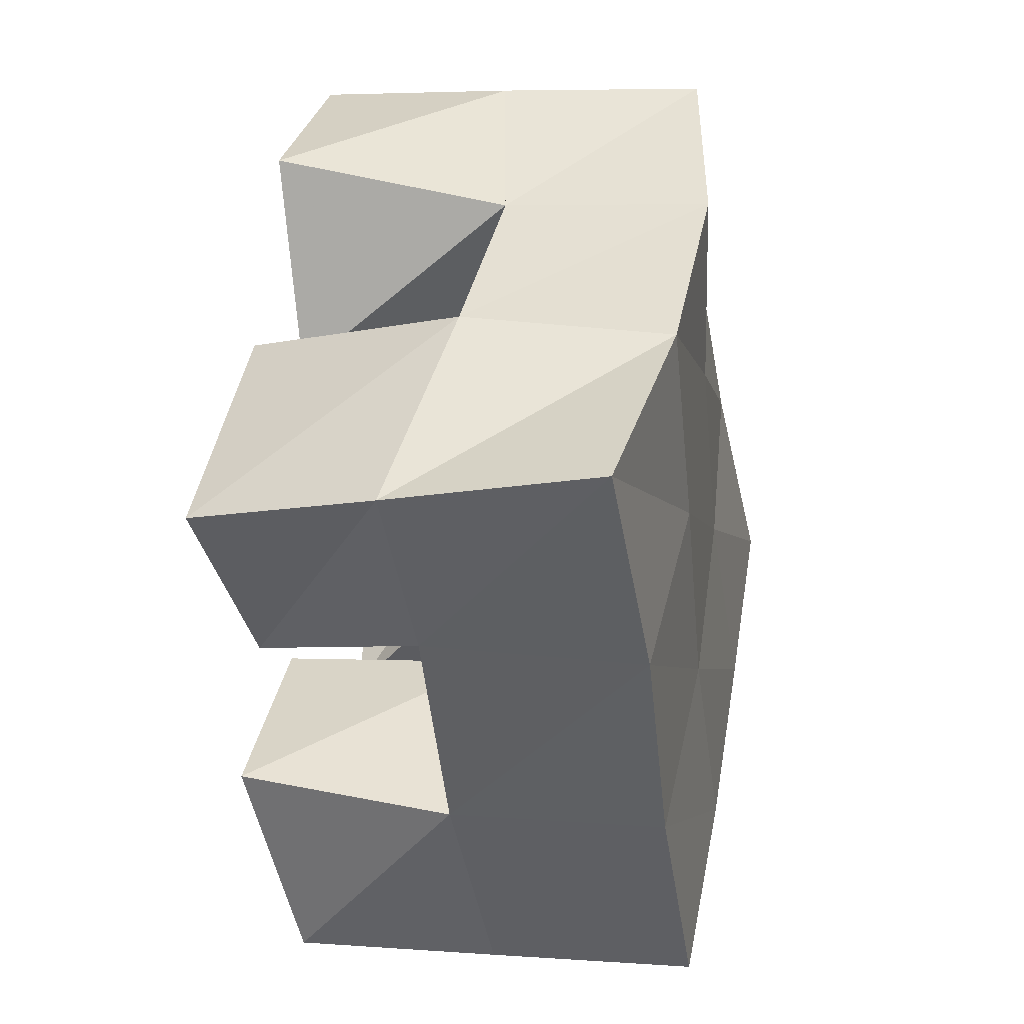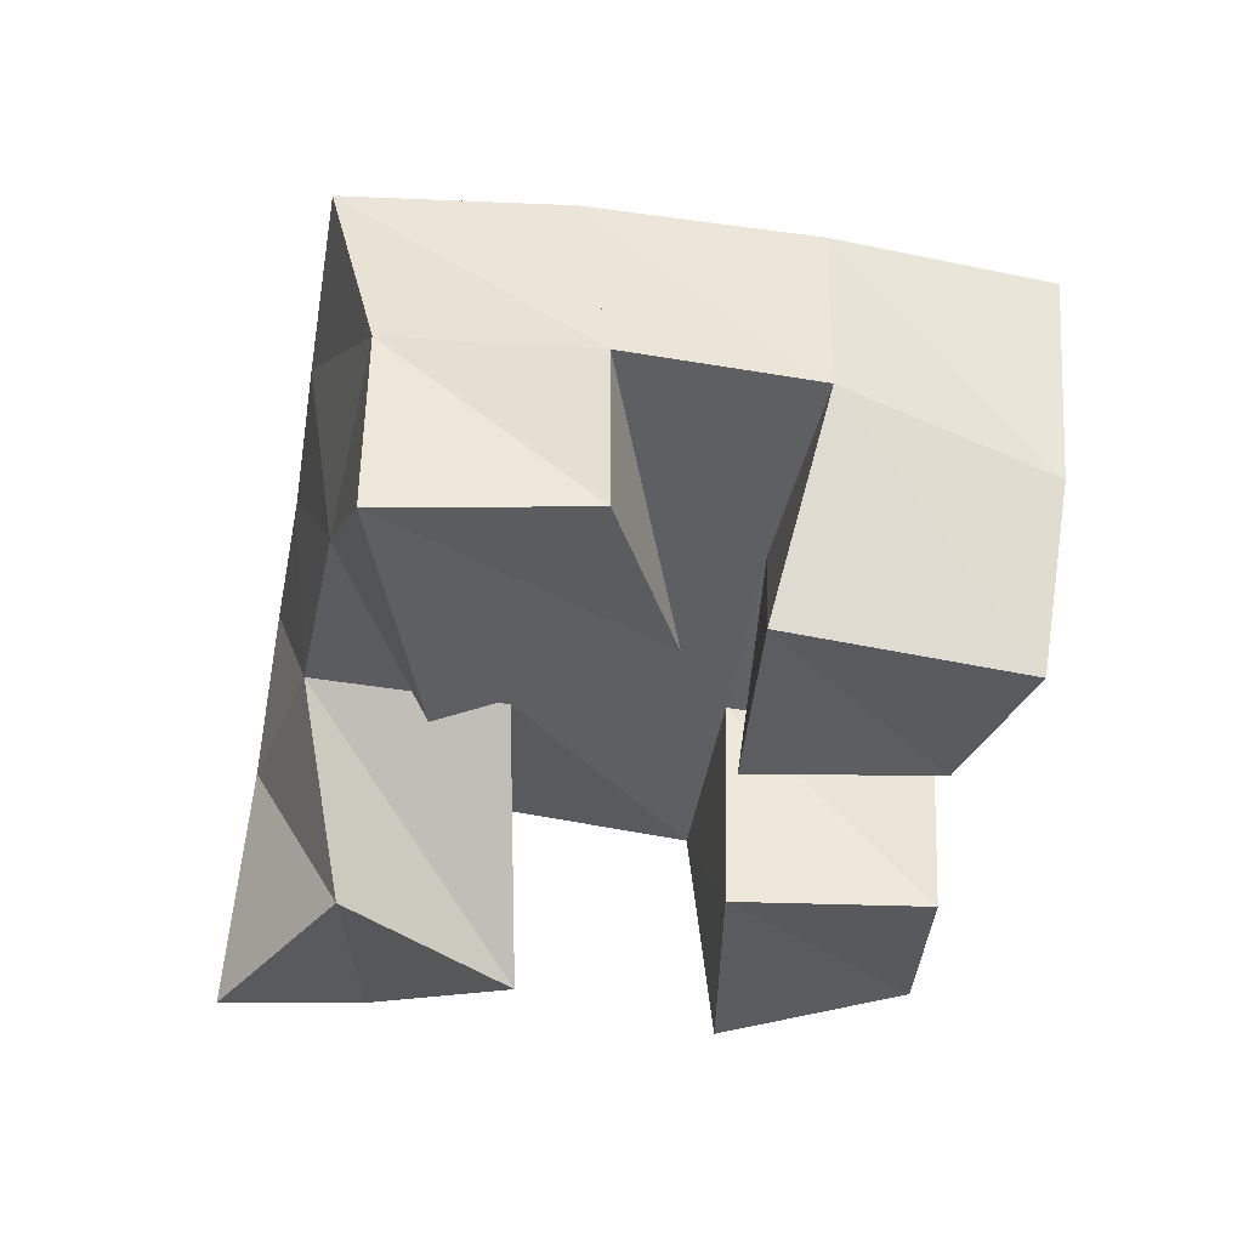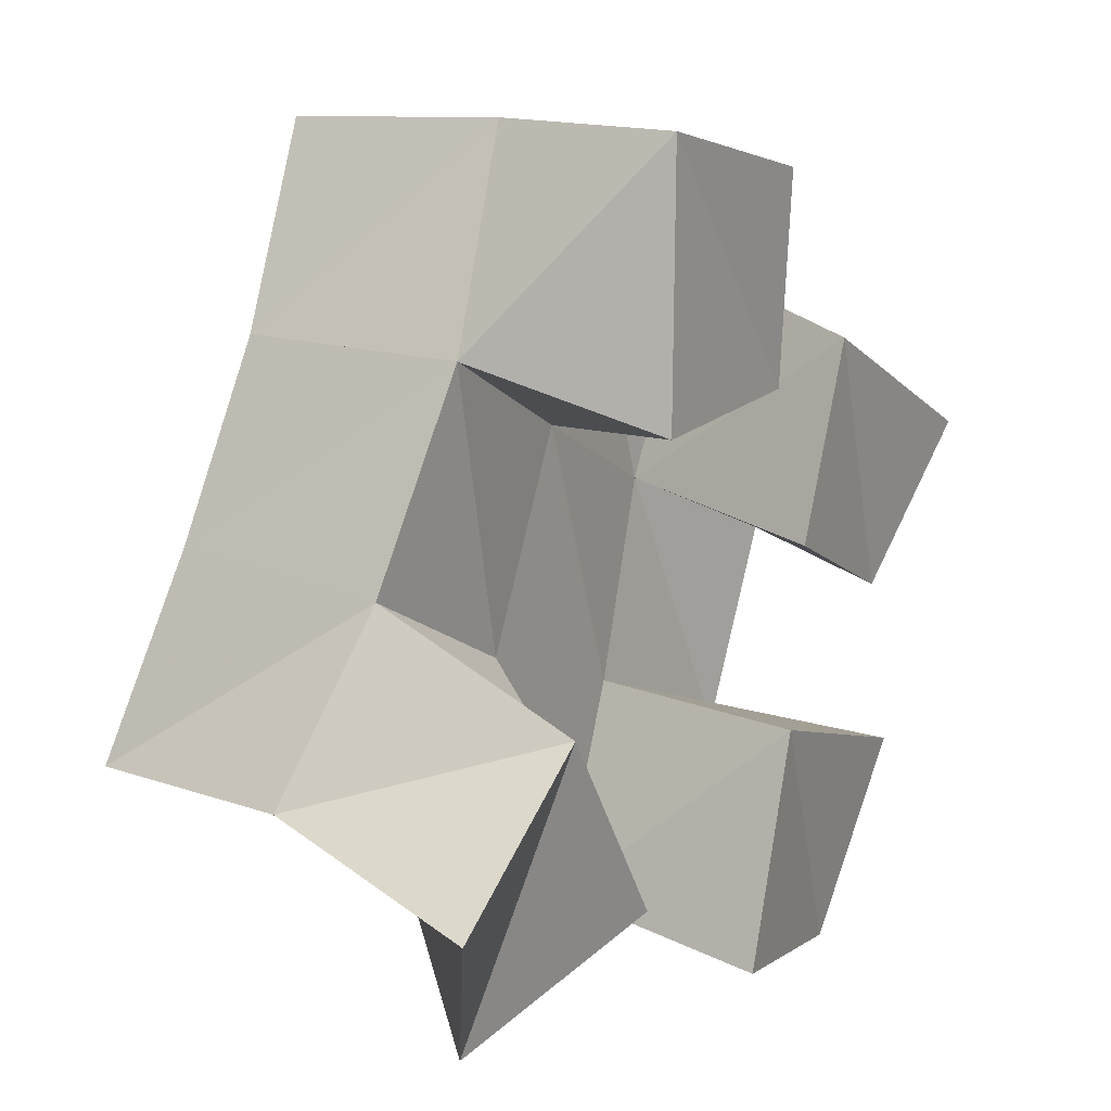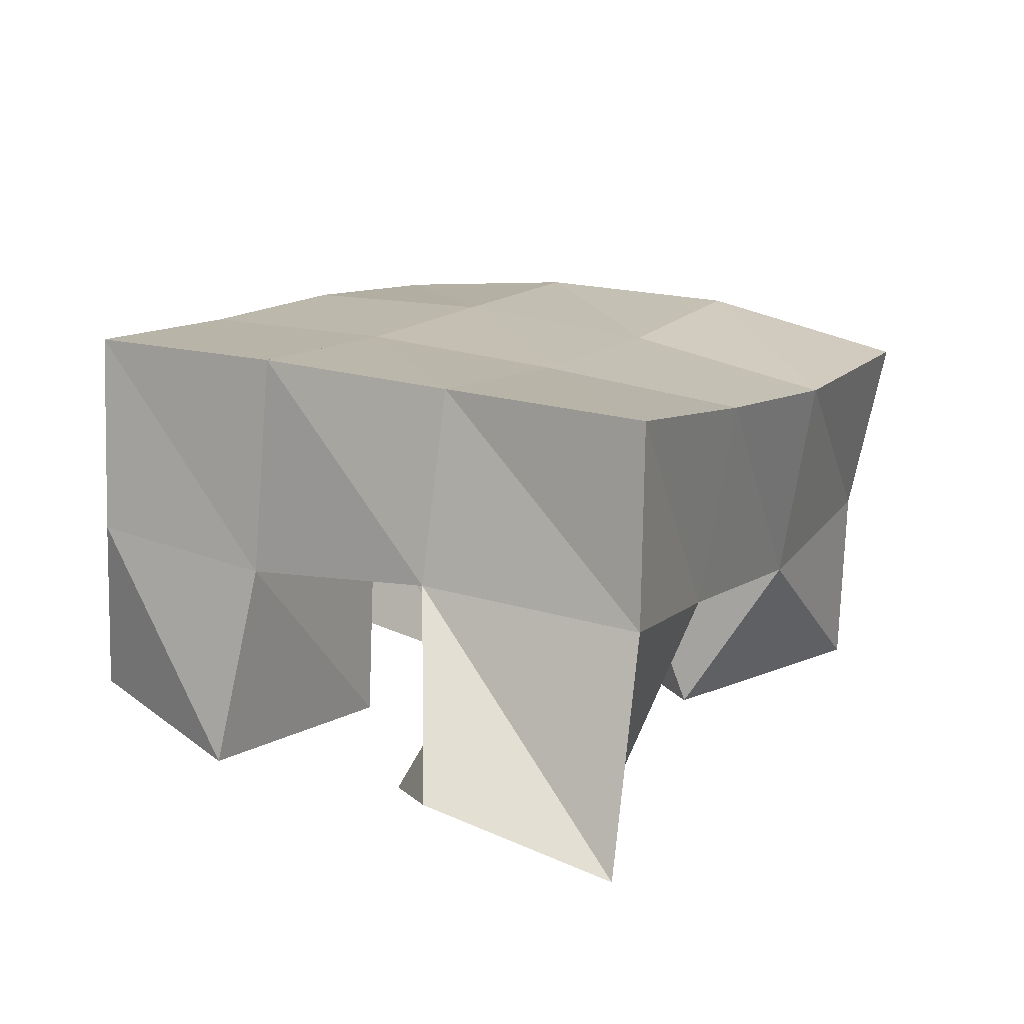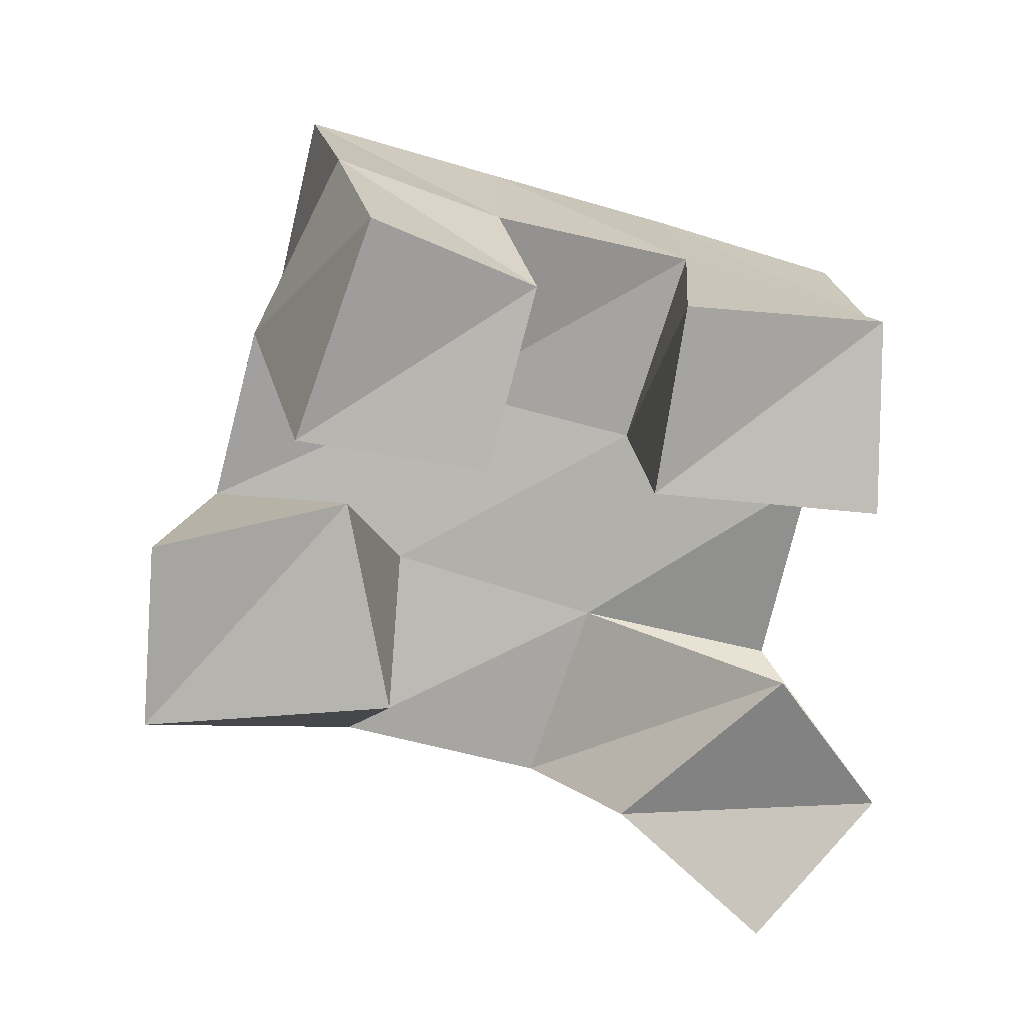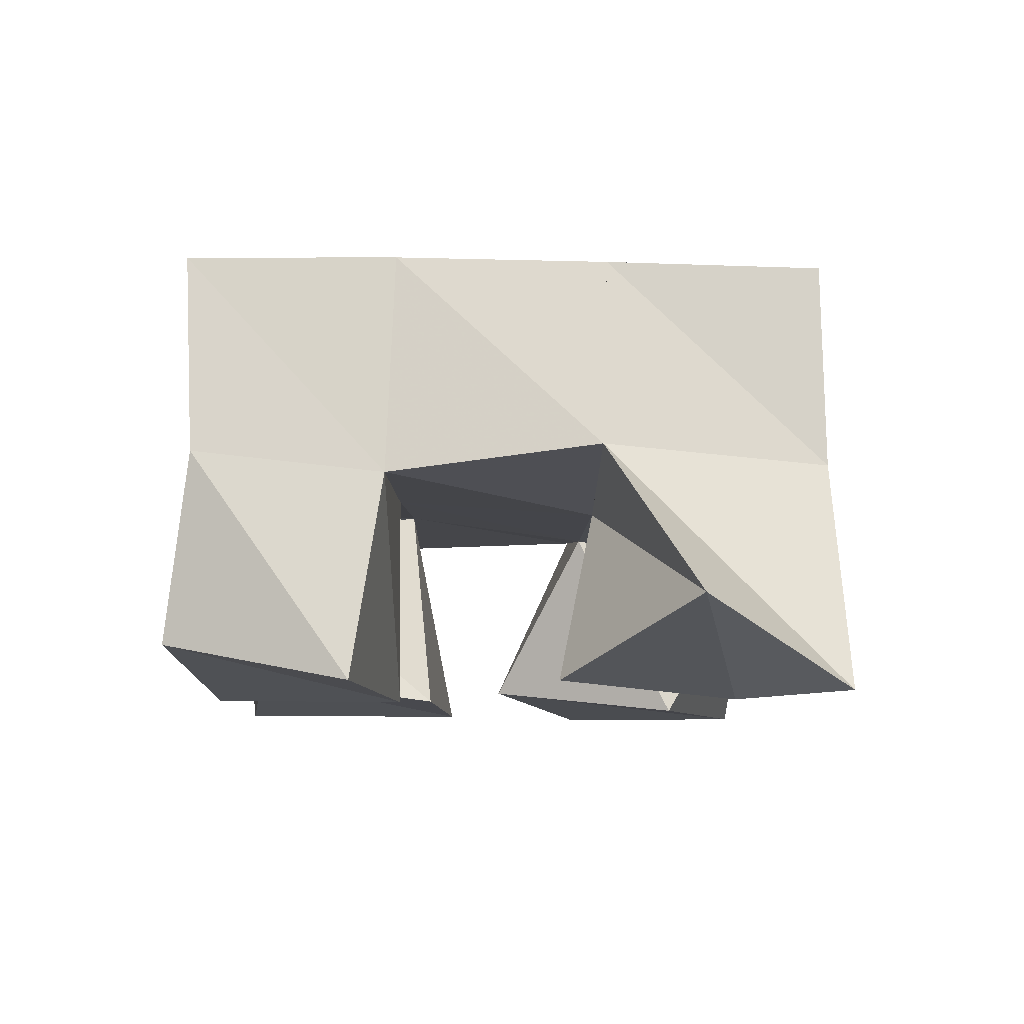
<metadata>
{"format":"obj","ext":"obj","renderer":"f3d","projection":"perspective","resolution":1024,"background":"white","views":[{"elev":19.0,"azim":101.3,"up":"+Z"},{"elev":-42.5,"azim":10.2,"up":"+Y"},{"elev":10.0,"azim":-54.6,"up":"+Z"},{"elev":17.0,"azim":-128.7,"up":"+Y"},{"elev":-74.1,"azim":95.1,"up":"+Y"},{"elev":-7.7,"azim":-159.2,"up":"+Y"}]}
</metadata>
<code>
v 2.18 0.1 -0.08774
v 2.189 0.1541 -0.07276
v 2.205 0.12 -0.122
v 2.236 0.1581 -0.09869
v 2.217 0.1 -0.05554
v 2.212 0.1461 -0.03239
v 2.247 0.103 -0.09865
v 2.255 0.1479 -0.05169
v 2.309 0.1022 -0.02993
v 2.318 0.154 -0.02009
v 2.352 0.1084 -0.04582
v 2.364 0.1479 -0.03742
v 2.321 0.1 0.01564
v 2.339 0.1517 0.02937
v 2.373 0.1 -0.008357
v 2.383 0.144 0.001637
v 2.251 0.1 0.000176
v 2.231 0.1396 0.01533
v 2.303 0.1059 0.005468
v 2.276 0.1476 -0.002754
v 2.252 0.1 0.0618
v 2.252 0.1445 0.06432
v 2.298 0.1 0.0538
v 2.296 0.1533 0.04504
v 2.29 0.1026 -0.1241
v 2.286 0.1519 -0.1136
v 2.336 0.1114 -0.129
v 2.328 0.1567 -0.1317
v 2.3 0.1 -0.07004
v 2.303 0.1518 -0.06589
v 2.346 0.1007 -0.08112
v 2.348 0.1508 -0.08482
v 2.191 0.2026 -0.07051
v 2.238 0.2039 -0.09011
v 2.208 0.195 -0.02522
v 2.255 0.1991 -0.0449
v 2.224 0.1895 0.0189
v 2.272 0.1977 0.000338
v 2.241 0.1902 0.06445
v 2.289 0.1993 0.04583
v 2.285 0.2049 -0.1085
v 2.303 0.2015 -0.0637
v 2.321 0.2006 -0.01825
v 2.34 0.1991 0.02805
v 2.332 0.2045 -0.1273
v 2.351 0.2005 -0.08204
v 2.369 0.1988 -0.03584
v 2.388 0.1931 0.01148
f 1 2 4
f 3 1 4
f 2 6 8
f 4 2 8
f 6 5 7
f 8 6 7
f 5 1 3
f 7 5 3
f 8 7 3
f 4 8 3
f 2 1 5
f 6 2 5
f 9 10 12
f 11 9 12
f 10 14 16
f 12 10 16
f 14 13 15
f 16 14 15
f 13 9 11
f 15 13 11
f 16 15 11
f 12 16 11
f 10 9 13
f 14 10 13
f 17 18 20
f 19 17 20
f 18 22 24
f 20 18 24
f 22 21 23
f 24 22 23
f 21 17 19
f 23 21 19
f 24 23 19
f 20 24 19
f 18 17 21
f 22 18 21
f 25 26 28
f 27 25 28
f 26 30 32
f 28 26 32
f 30 29 31
f 32 30 31
f 29 25 27
f 31 29 27
f 32 31 27
f 28 32 27
f 26 25 29
f 30 26 29
f 2 33 34
f 4 2 34
f 33 35 36
f 34 33 36
f 35 6 8
f 36 35 8
f 6 2 4
f 8 6 4
f 36 8 4
f 34 36 4
f 33 2 6
f 35 33 6
f 6 35 36
f 8 6 36
f 35 37 38
f 36 35 38
f 37 18 20
f 38 37 20
f 18 6 8
f 20 18 8
f 38 20 8
f 36 38 8
f 35 6 18
f 37 35 18
f 18 37 38
f 20 18 38
f 37 39 40
f 38 37 40
f 39 22 24
f 40 39 24
f 22 18 20
f 24 22 20
f 40 24 20
f 38 40 20
f 37 18 22
f 39 37 22
f 4 34 41
f 26 4 41
f 34 36 42
f 41 34 42
f 36 8 30
f 42 36 30
f 8 4 26
f 30 8 26
f 42 30 26
f 41 42 26
f 34 4 8
f 36 34 8
f 8 36 42
f 30 8 42
f 36 38 43
f 42 36 43
f 38 20 10
f 43 38 10
f 20 8 30
f 10 20 30
f 43 10 30
f 42 43 30
f 36 8 20
f 38 36 20
f 20 38 43
f 10 20 43
f 38 40 44
f 43 38 44
f 40 24 14
f 44 40 14
f 24 20 10
f 14 24 10
f 44 14 10
f 43 44 10
f 38 20 24
f 40 38 24
f 26 41 45
f 28 26 45
f 41 42 46
f 45 41 46
f 42 30 32
f 46 42 32
f 30 26 28
f 32 30 28
f 46 32 28
f 45 46 28
f 41 26 30
f 42 41 30
f 30 42 46
f 32 30 46
f 42 43 47
f 46 42 47
f 43 10 12
f 47 43 12
f 10 30 32
f 12 10 32
f 47 12 32
f 46 47 32
f 42 30 10
f 43 42 10
f 10 43 47
f 12 10 47
f 43 44 48
f 47 43 48
f 44 14 16
f 48 44 16
f 14 10 12
f 16 14 12
f 48 16 12
f 47 48 12
f 43 10 14
f 44 43 14

</code>
